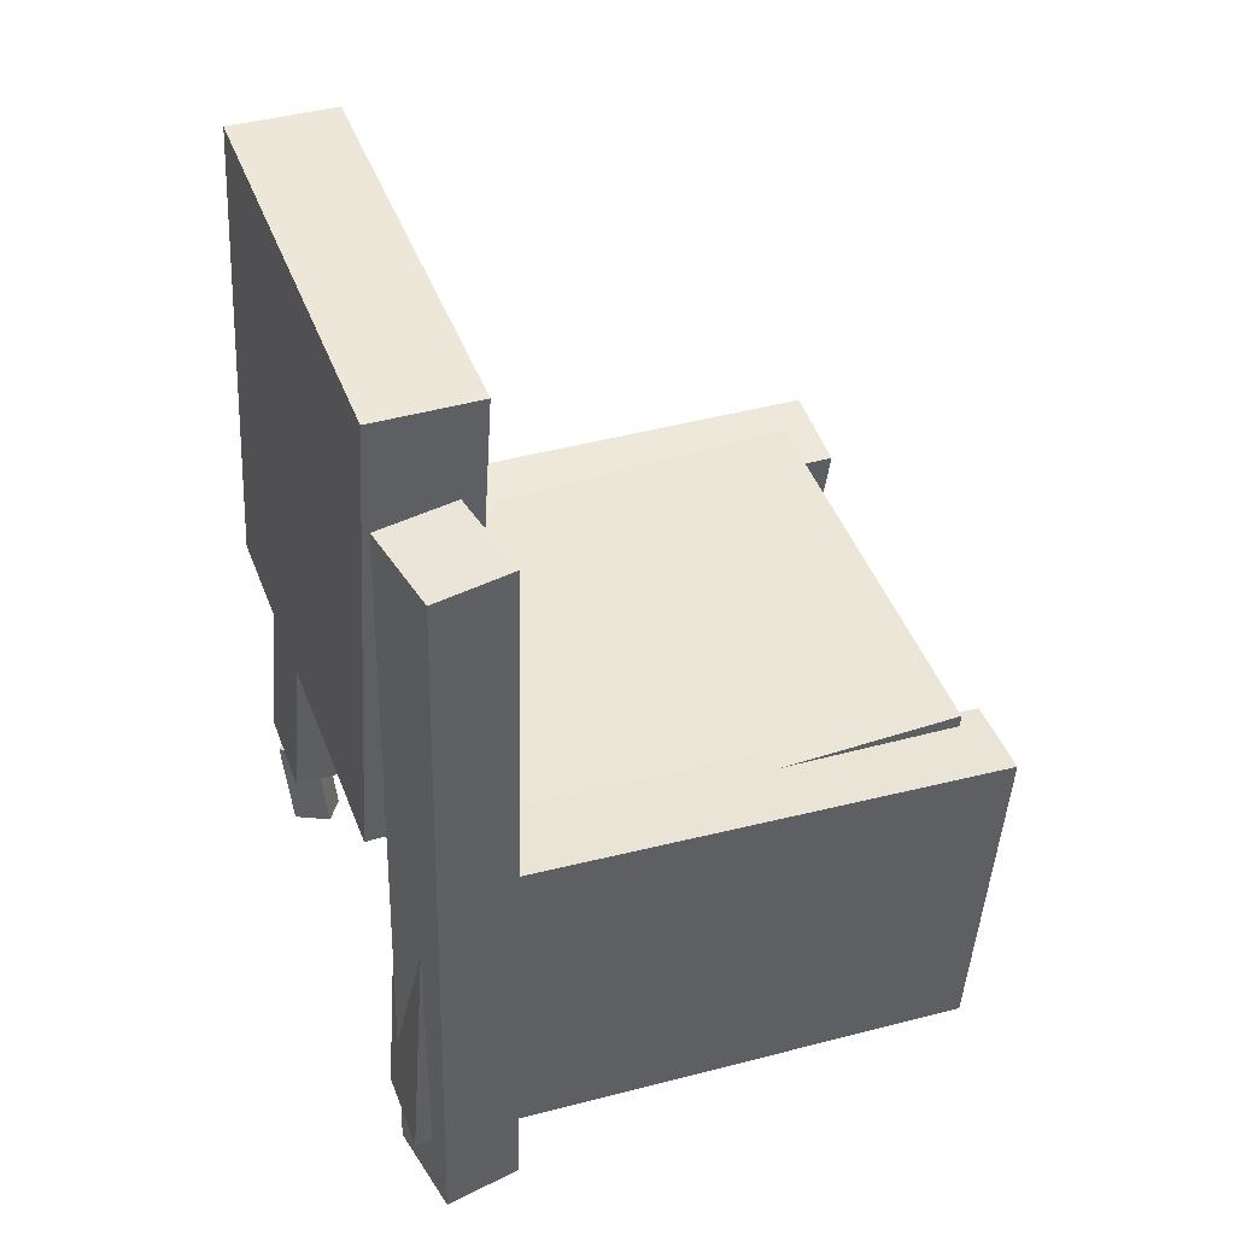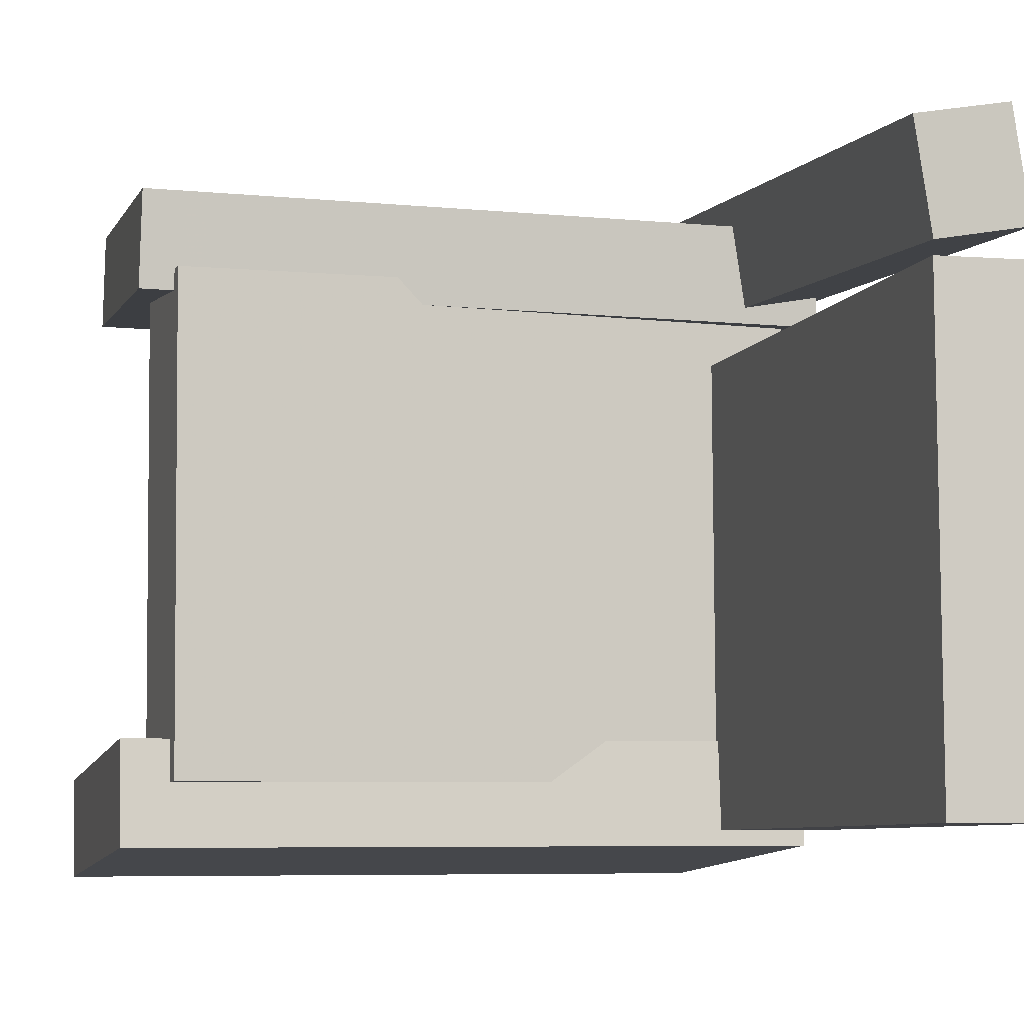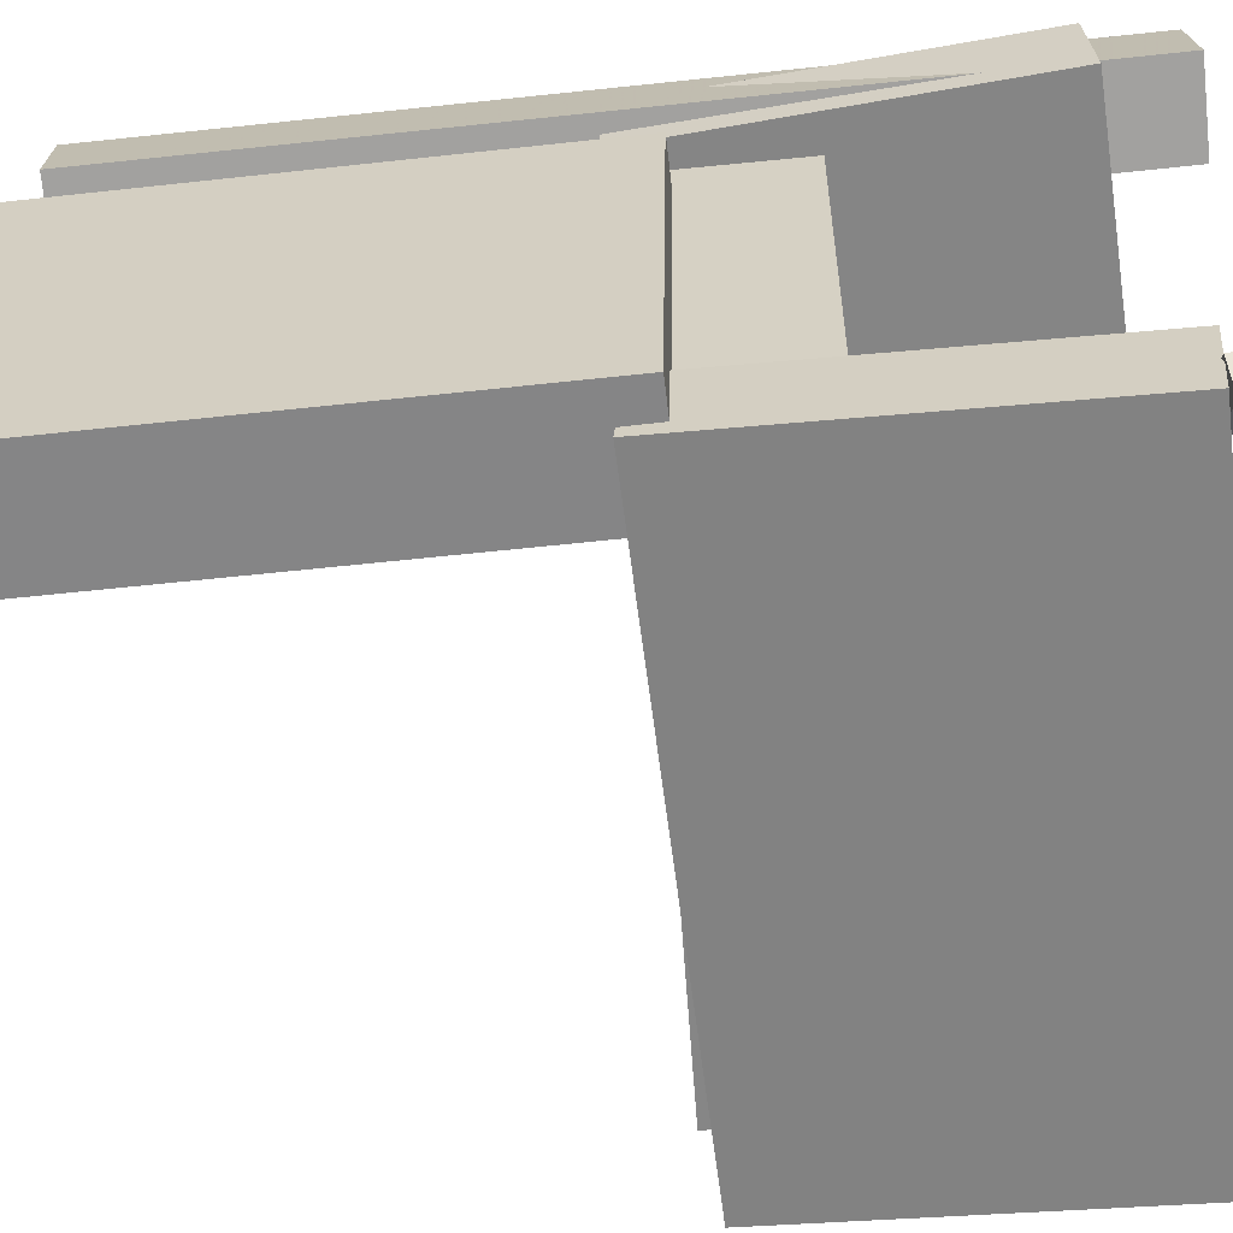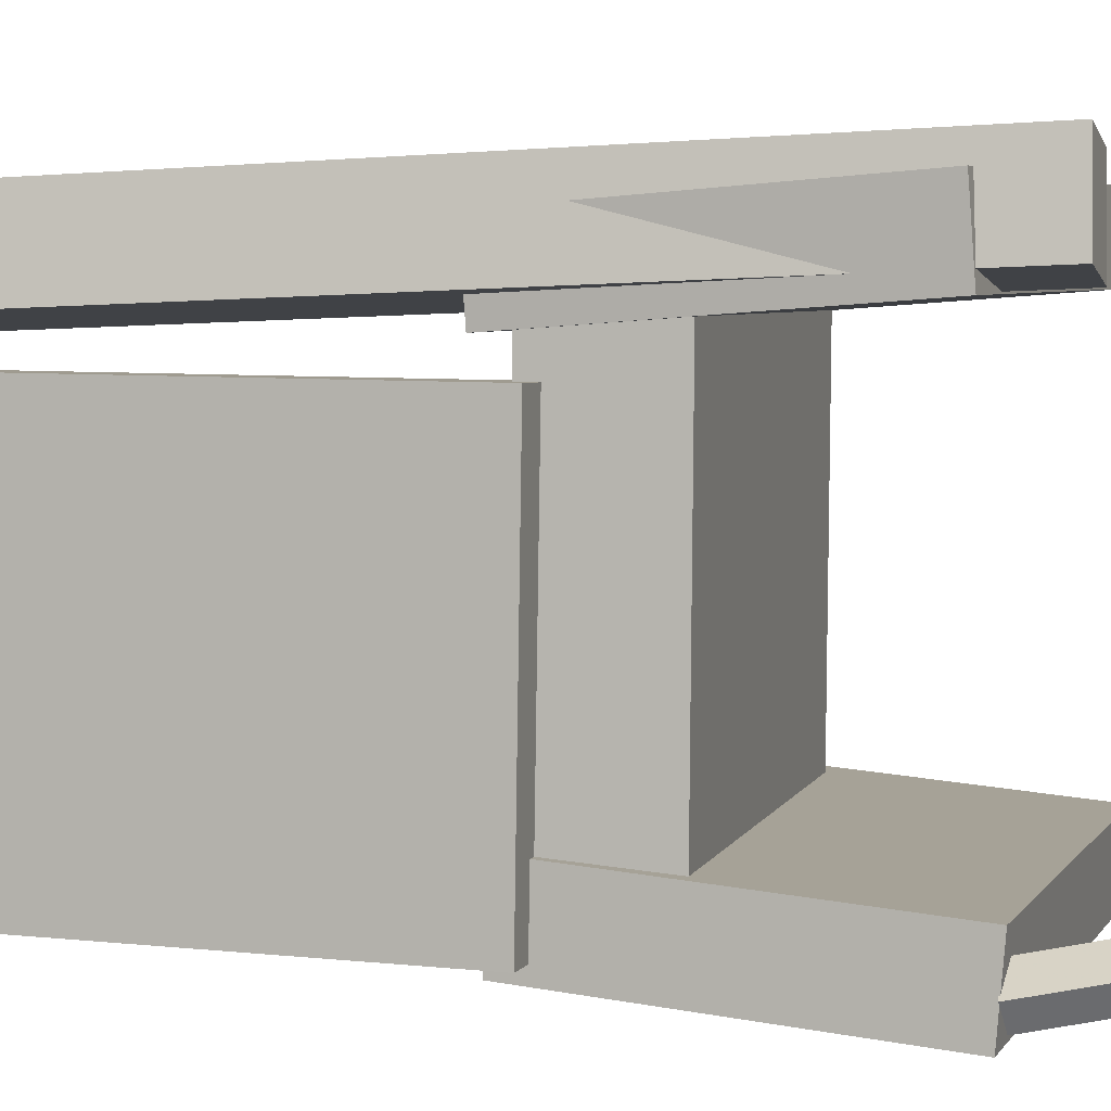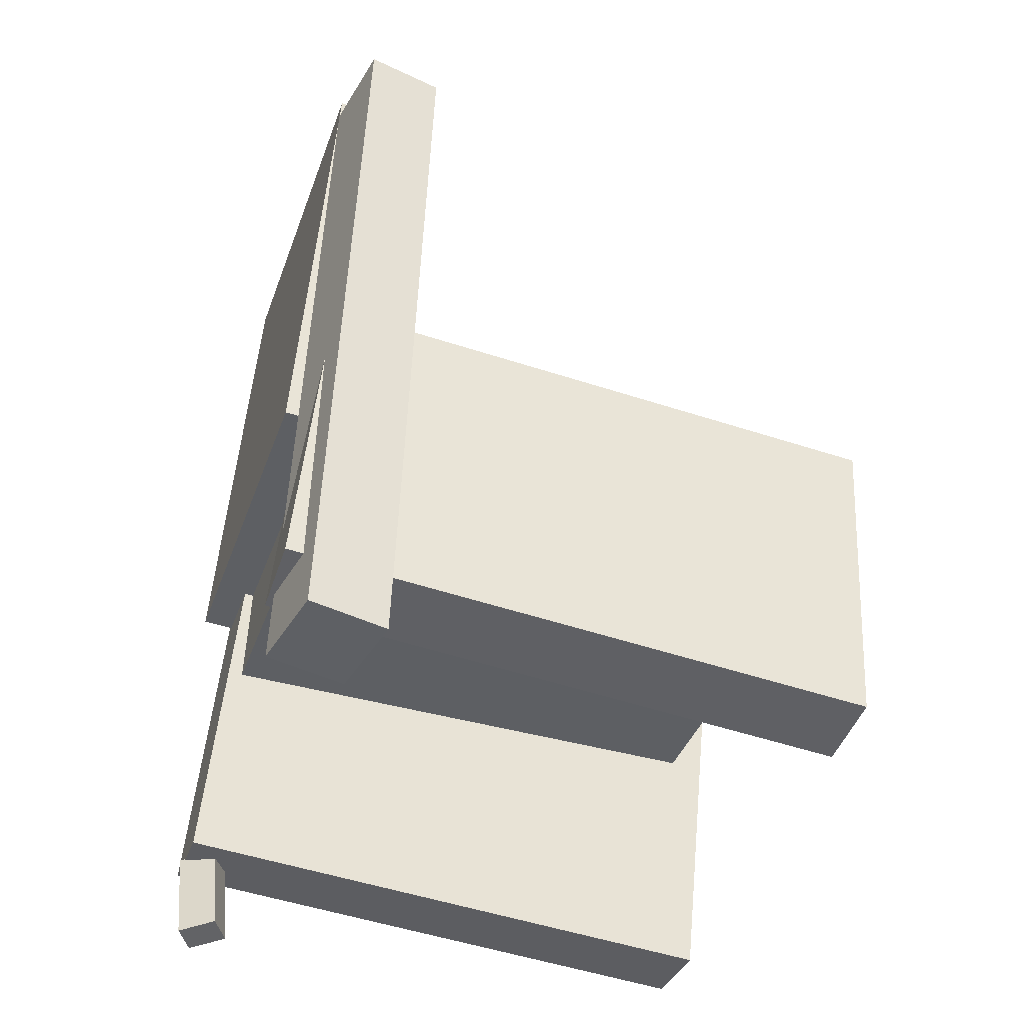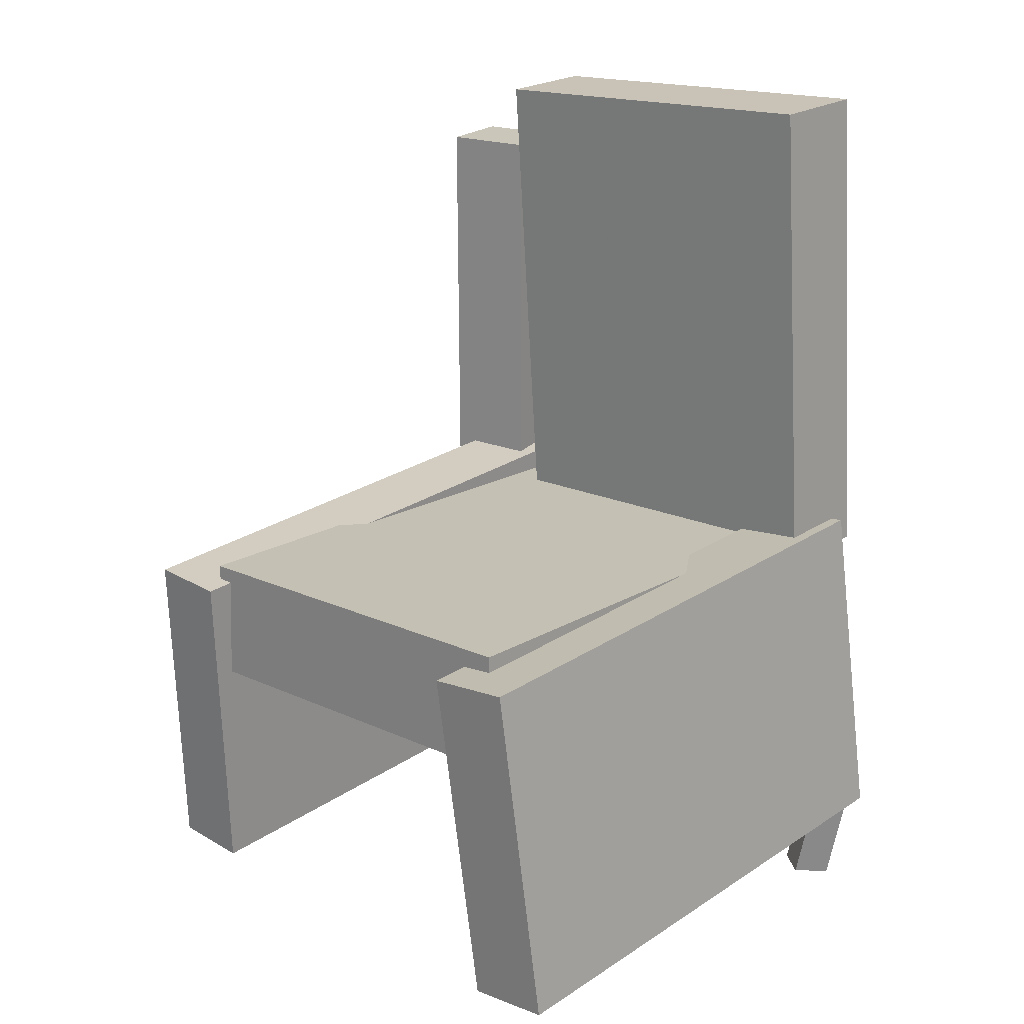
<metadata>
{"format":"obj","ext":"obj","renderer":"f3d","projection":"perspective","resolution":1024,"background":"white","views":[{"elev":47.2,"azim":-20.9,"up":"+Y"},{"elev":-5.8,"azim":161.6,"up":"+Z"},{"elev":-61.9,"azim":-87.0,"up":"+Z"},{"elev":3.9,"azim":-76.5,"up":"+Z"},{"elev":-39.9,"azim":-18.5,"up":"+Y"},{"elev":18.0,"azim":133.0,"up":"+Y"}]}
</metadata>
<code>
v -0.2509 -0.2938 0.1618
v -0.2518 -0.2891 0.2285
v -0.2226 -0.01358 0.1424
v -0.2235 -0.008871 0.2091
v 0.2166 -0.3404 0.1712
v 0.2157 -0.3357 0.2379
v 0.2449 -0.06019 0.1518
v 0.2441 -0.05548 0.2185
f 1.0 7.0 5.0
f 1.0 3.0 7.0
f 1.0 4.0 3.0
f 1.0 2.0 4.0
f 3.0 8.0 7.0
f 3.0 4.0 8.0
f 5.0 7.0 8.0
f 5.0 8.0 6.0
f 1.0 5.0 6.0
f 1.0 6.0 2.0
f 2.0 6.0 8.0
f 2.0 8.0 4.0
v -0.2356 -0.3854 -0.1928
v -0.2079 -0.3807 -0.1751
v -0.2386 -0.3074 -0.2092
v -0.2109 -0.3026 -0.1915
v -0.2217 -0.3893 -0.2136
v -0.194 -0.3845 -0.1958
v -0.2247 -0.3112 -0.23
v -0.197 -0.3064 -0.2122
f 9.0 15.0 13.0
f 9.0 11.0 15.0
f 9.0 12.0 11.0
f 9.0 10.0 12.0
f 11.0 16.0 15.0
f 11.0 12.0 16.0
f 13.0 15.0 16.0
f 13.0 16.0 14.0
f 9.0 13.0 14.0
f 9.0 14.0 10.0
f 10.0 14.0 16.0
f 10.0 16.0 12.0
v -0.2402 -0.04958 0.1155
v -0.1551 -0.05503 0.1152
v -0.2136 0.3644 0.1215
v -0.1285 0.359 0.1212
v -0.241 -0.04485 -0.2055
v -0.1559 -0.05031 -0.2058
v -0.2144 0.3692 -0.1995
v -0.1293 0.3637 -0.1998
f 17.0 23.0 21.0
f 17.0 19.0 23.0
f 17.0 20.0 19.0
f 17.0 18.0 20.0
f 19.0 24.0 23.0
f 19.0 20.0 24.0
f 21.0 23.0 24.0
f 21.0 24.0 22.0
f 17.0 21.0 22.0
f 17.0 22.0 18.0
f 18.0 22.0 24.0
f 18.0 24.0 20.0
v -0.2346 -0.3054 -0.2399
v -0.235 -0.3113 -0.1689
v -0.2131 -0.01972 -0.216
v -0.2135 -0.02564 -0.145
v 0.2323 -0.3404 -0.2405
v 0.232 -0.3463 -0.1694
v 0.2538 -0.0548 -0.2166
v 0.2535 -0.06072 -0.1455
f 25.0 31.0 29.0
f 25.0 27.0 31.0
f 25.0 28.0 27.0
f 25.0 26.0 28.0
f 27.0 32.0 31.0
f 27.0 28.0 32.0
f 29.0 31.0 32.0
f 29.0 32.0 30.0
f 25.0 29.0 30.0
f 25.0 30.0 26.0
f 26.0 30.0 32.0
f 26.0 32.0 28.0
v -0.1861 -0.3563 0.1665
v -0.25 -0.3531 0.1778
v -0.1581 0.3005 0.143
v -0.2219 0.3036 0.1543
v -0.1728 -0.3542 0.2409
v -0.2366 -0.351 0.2523
v -0.1448 0.3026 0.2174
v -0.2086 0.3057 0.2288
f 33.0 39.0 37.0
f 33.0 35.0 39.0
f 33.0 36.0 35.0
f 33.0 34.0 36.0
f 35.0 40.0 39.0
f 35.0 36.0 40.0
f 37.0 39.0 40.0
f 37.0 40.0 38.0
f 33.0 37.0 38.0
f 33.0 38.0 34.0
f 34.0 38.0 40.0
f 34.0 40.0 36.0
v -0.207 -0.03295 -0.1725
v -0.2092 -0.1352 -0.1733
v -0.2062 -0.03567 0.1667
v -0.2084 -0.1379 0.1659
v 0.2211 -0.04225 -0.1736
v 0.2188 -0.1445 -0.1744
v 0.2219 -0.04496 0.1656
v 0.2197 -0.1472 0.1648
f 41.0 47.0 45.0
f 41.0 43.0 47.0
f 41.0 44.0 43.0
f 41.0 42.0 44.0
f 43.0 48.0 47.0
f 43.0 44.0 48.0
f 45.0 47.0 48.0
f 45.0 48.0 46.0
f 41.0 45.0 46.0
f 41.0 46.0 42.0
f 42.0 46.0 48.0
f 42.0 48.0 44.0

</code>
